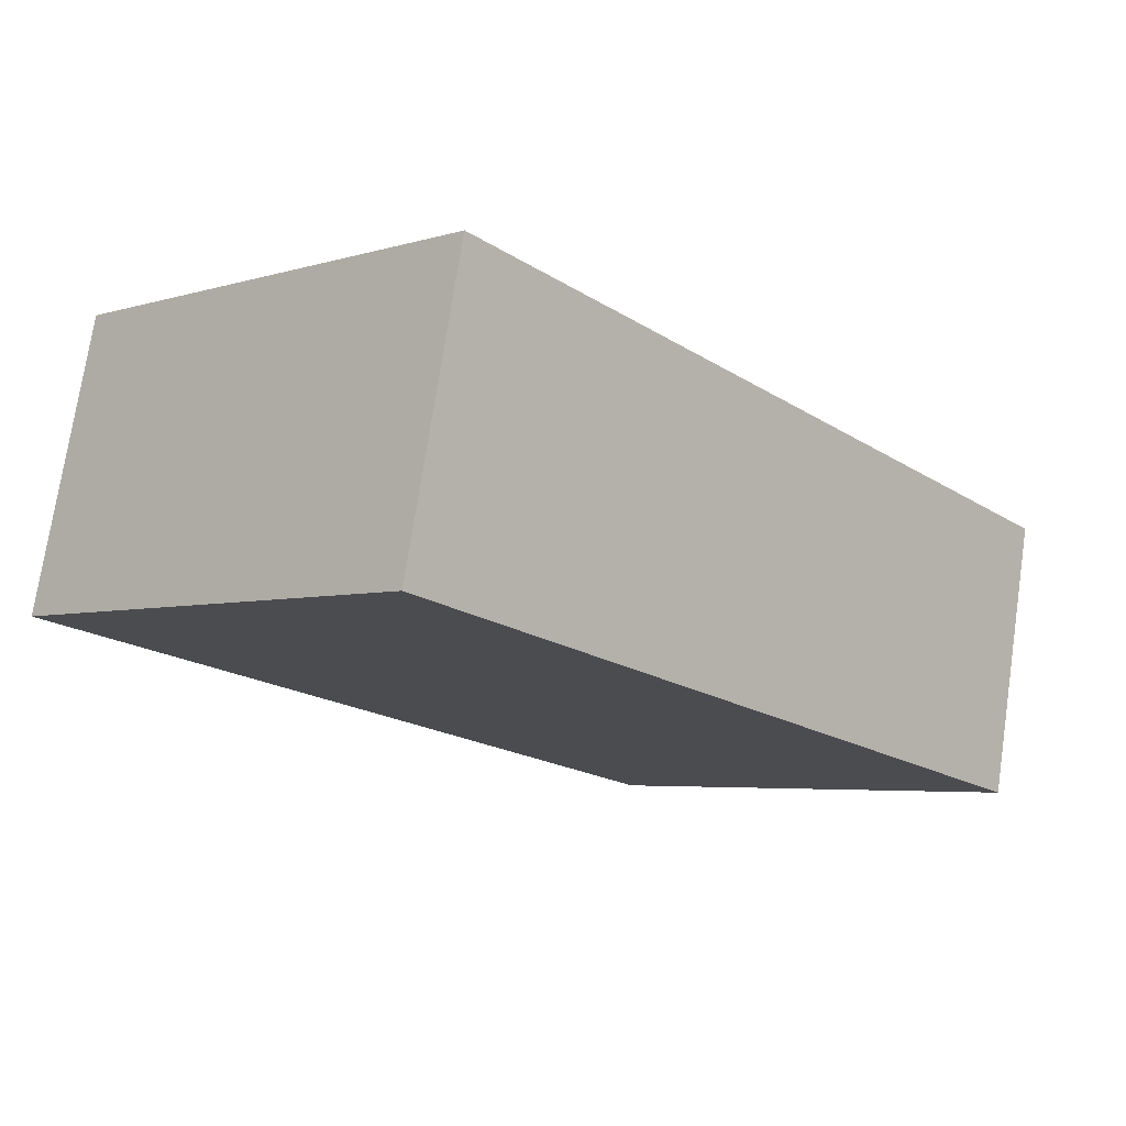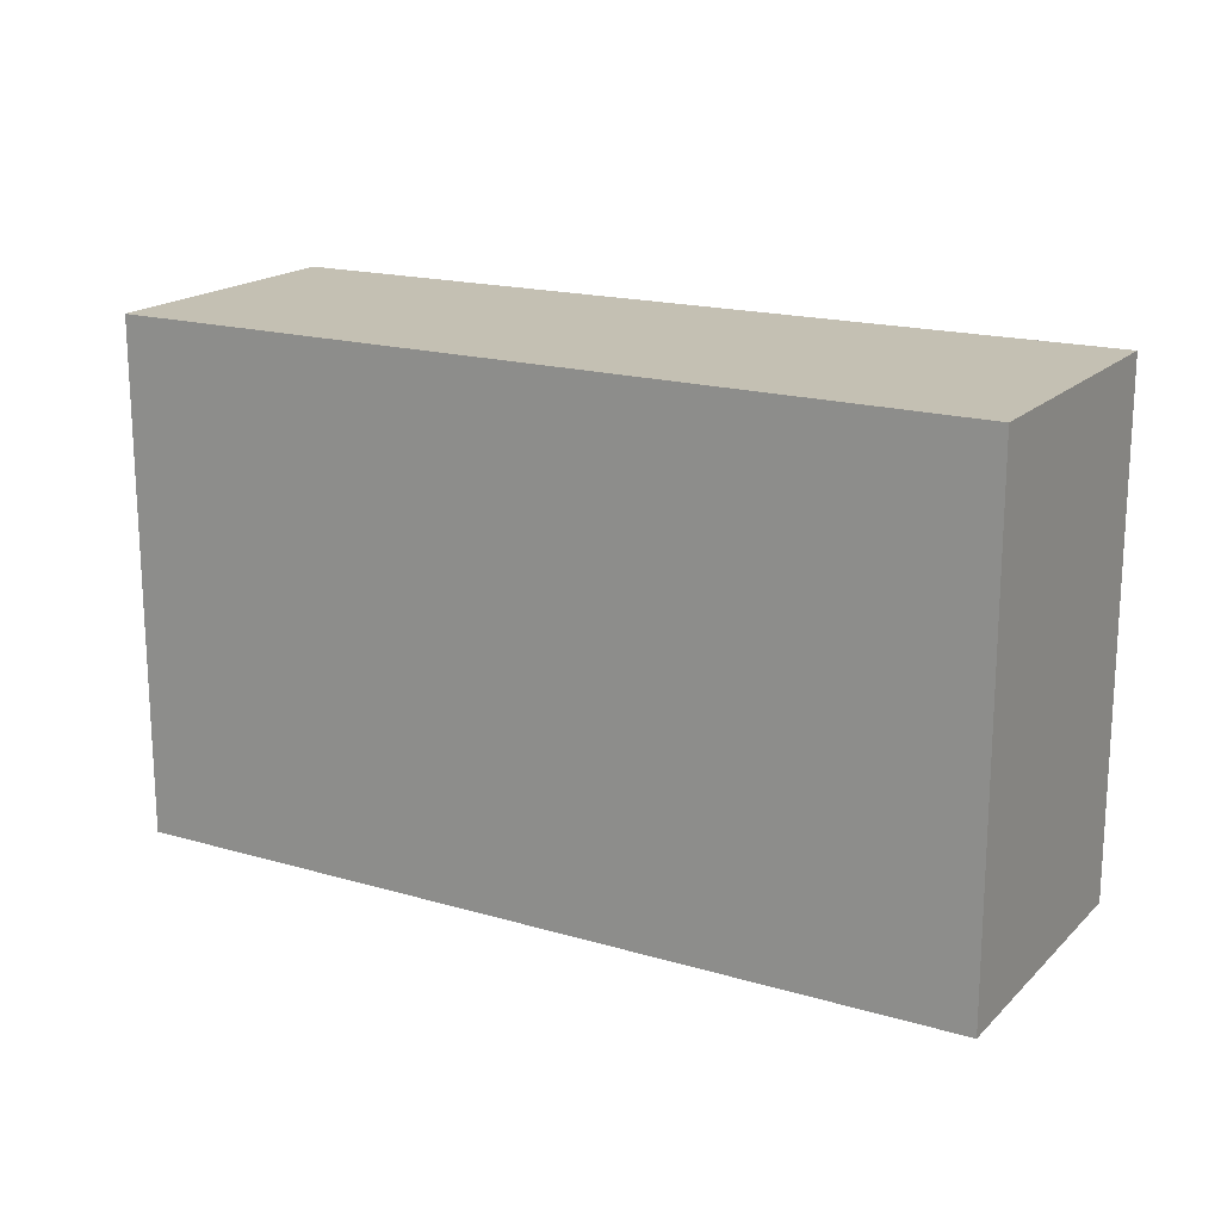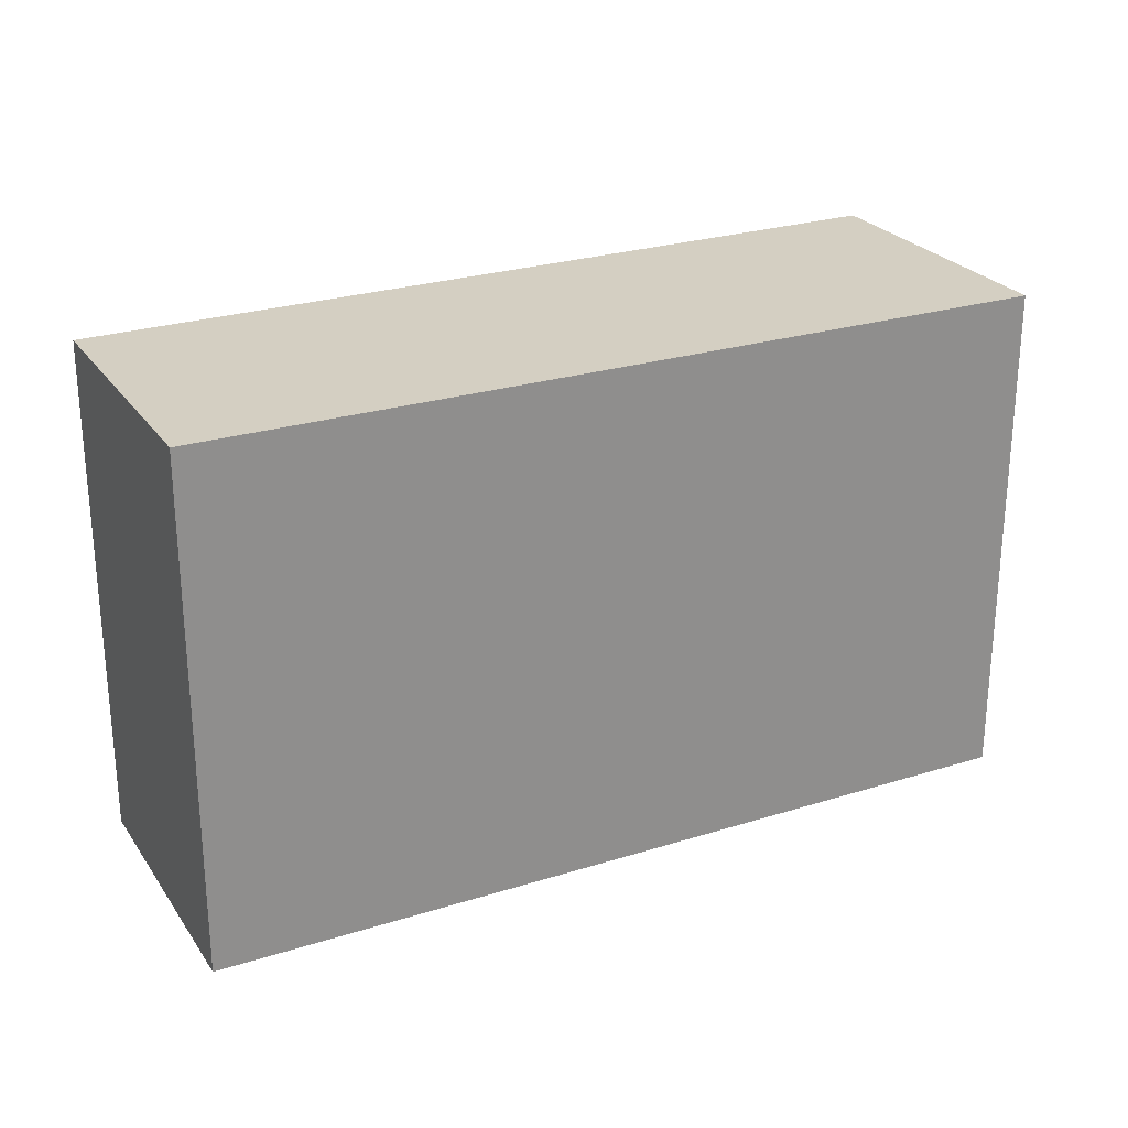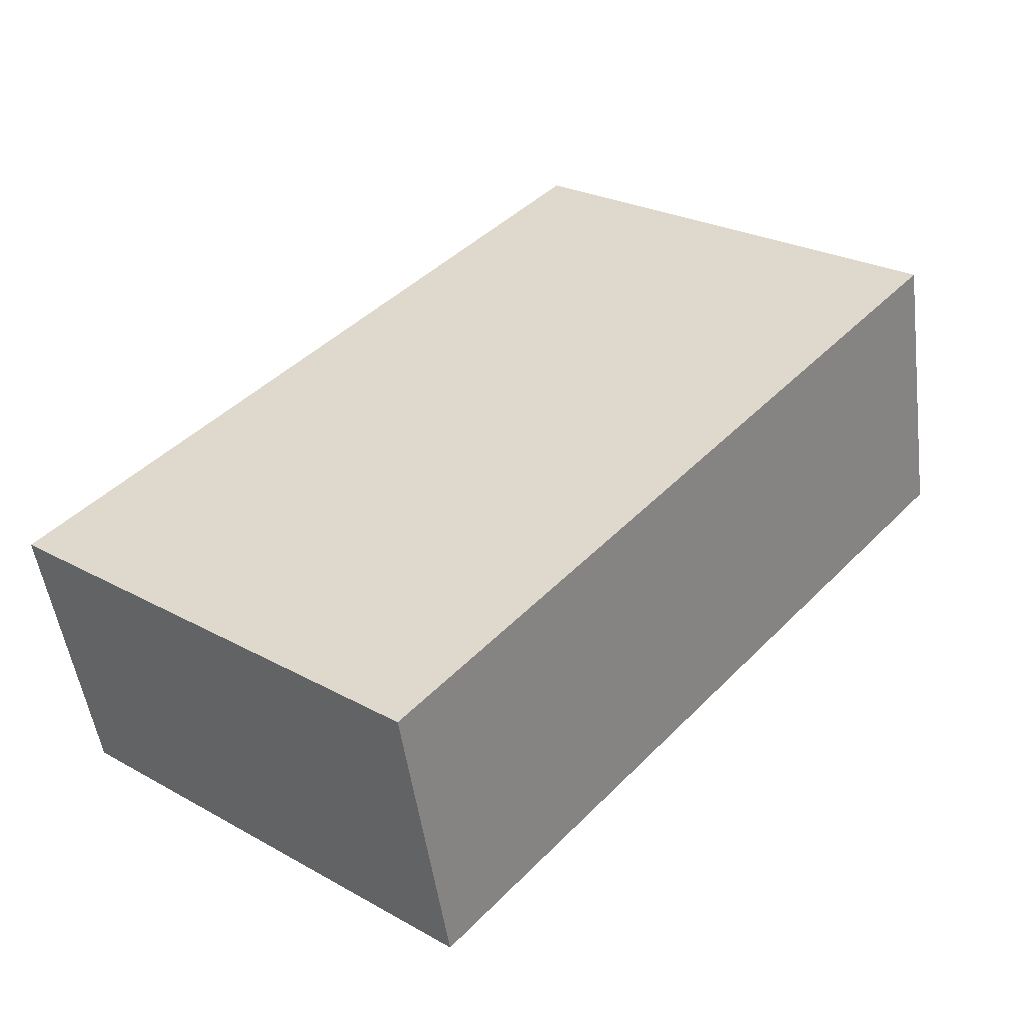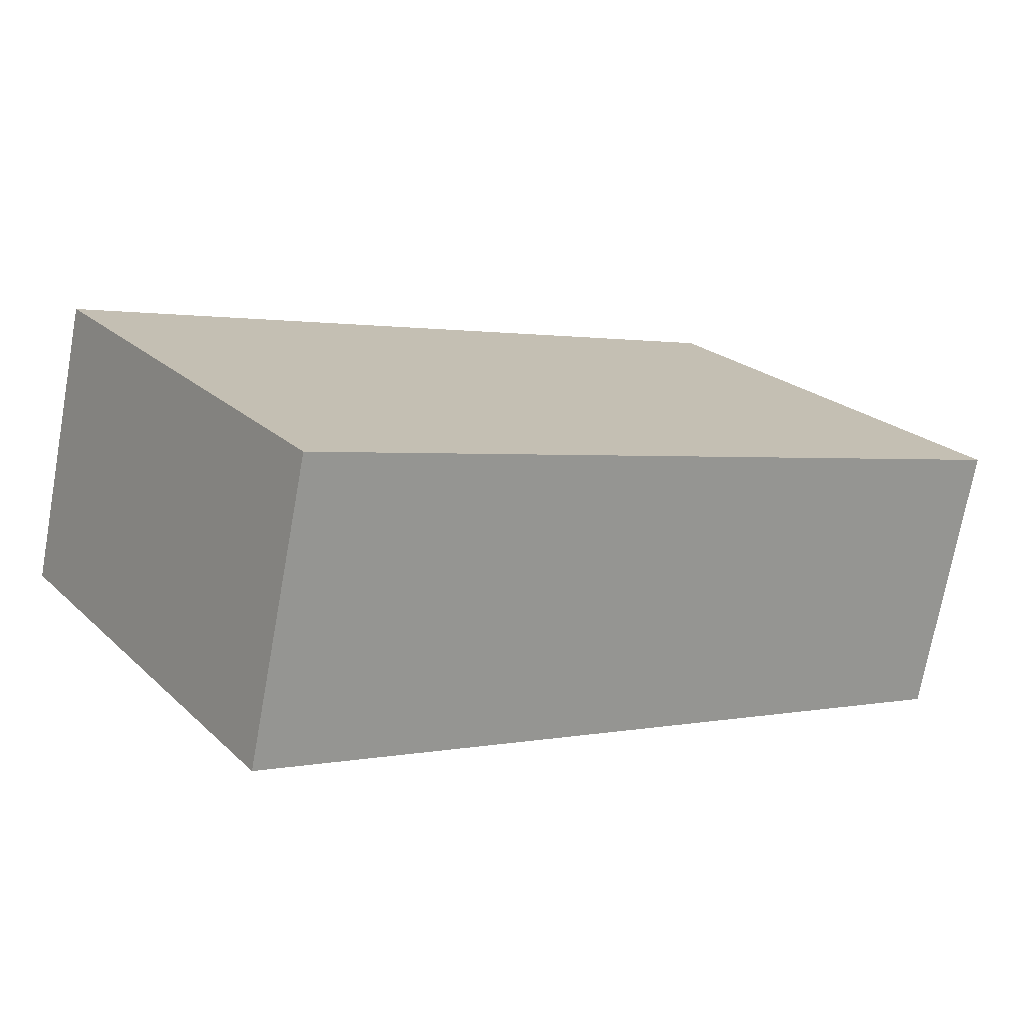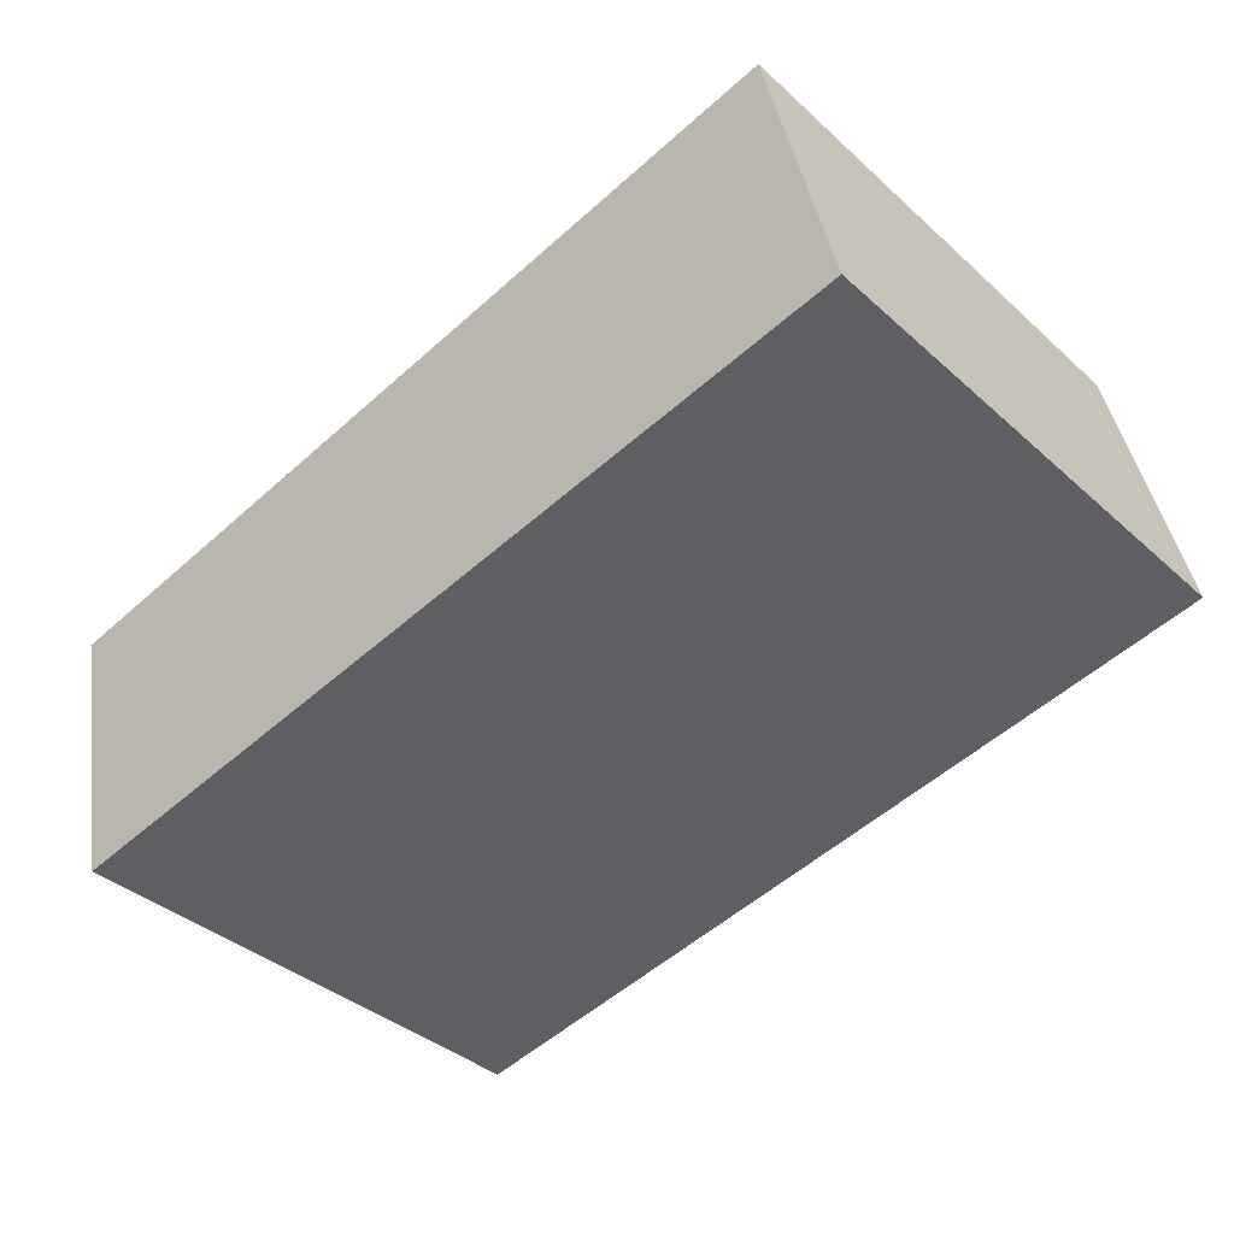
<metadata>
{"format":"obj","ext":"obj","renderer":"f3d","projection":"perspective","resolution":1024,"background":"white","views":[{"elev":-4.6,"azim":133.6,"up":"+Z"},{"elev":18.0,"azim":17.4,"up":"+Y"},{"elev":25.4,"azim":-39.1,"up":"+Y"},{"elev":26.3,"azim":-49.3,"up":"+Z"},{"elev":22.4,"azim":146.6,"up":"+Z"},{"elev":-38.0,"azim":41.6,"up":"+Z"}]}
</metadata>
<code>
v  5.409 3.329 1.187
v  0.399 3.329 -1.819
v  0 3.329 2.038e-16
v  5.833 3.329 -0.718
v  0 0 0
v  5.409 -7.268e-17 1.187
v  5.833 4.396e-17 -0.718
v  0.399 1.114e-16 -1.819
g defaultobject
f 1 2 3
f 2 1 4
f 5 1 3
f 1 5 6
f 6 4 1
f 4 6 7
f 7 2 4
f 2 7 8
f 8 3 2
f 3 8 5
f 5 7 6
f 7 5 8

</code>
